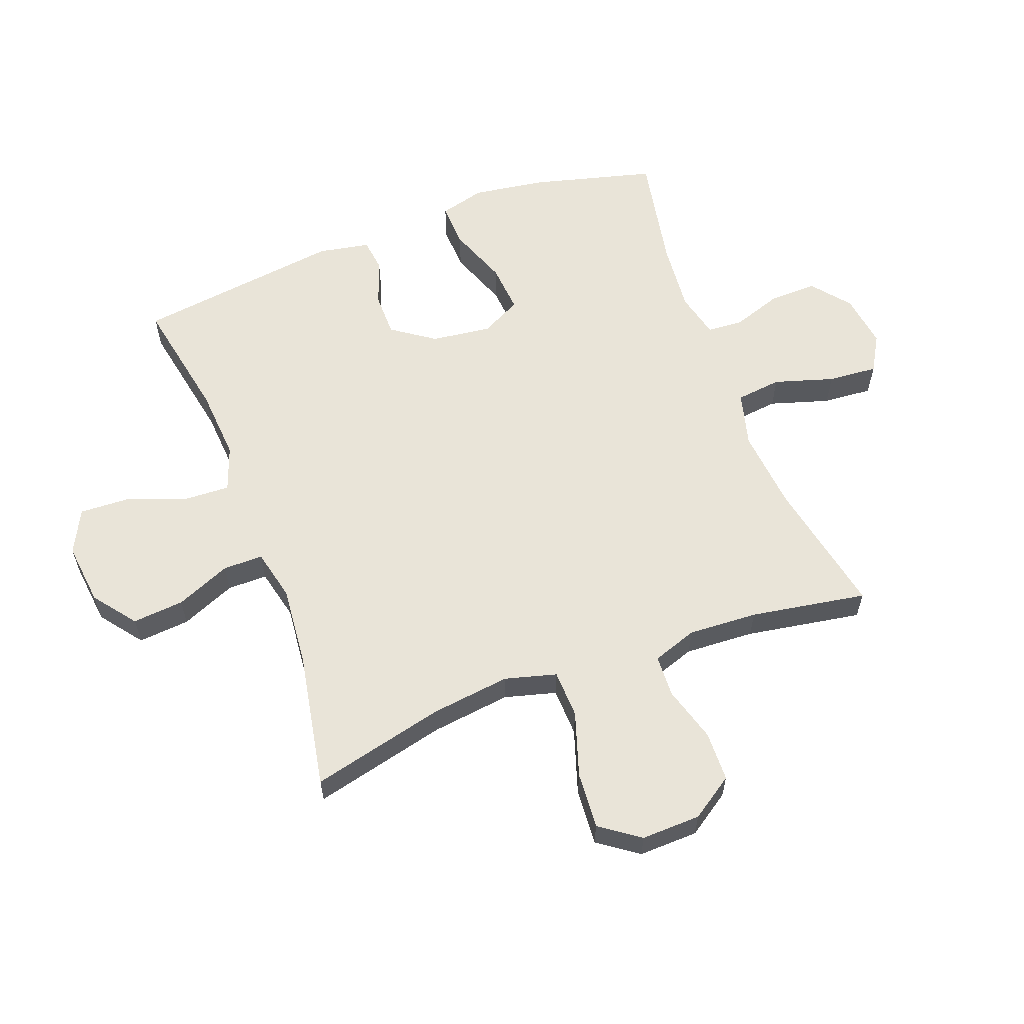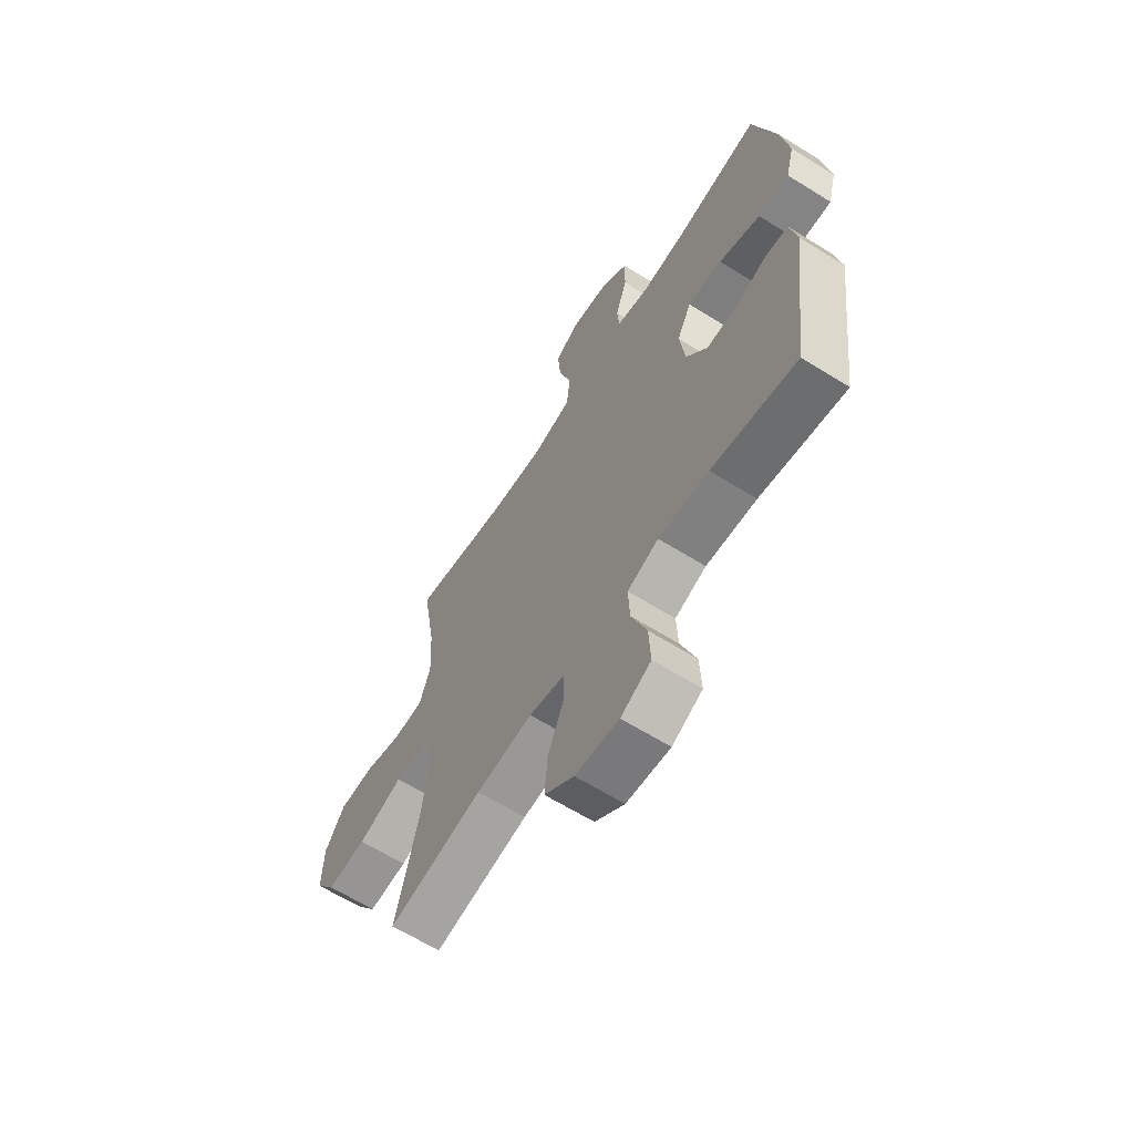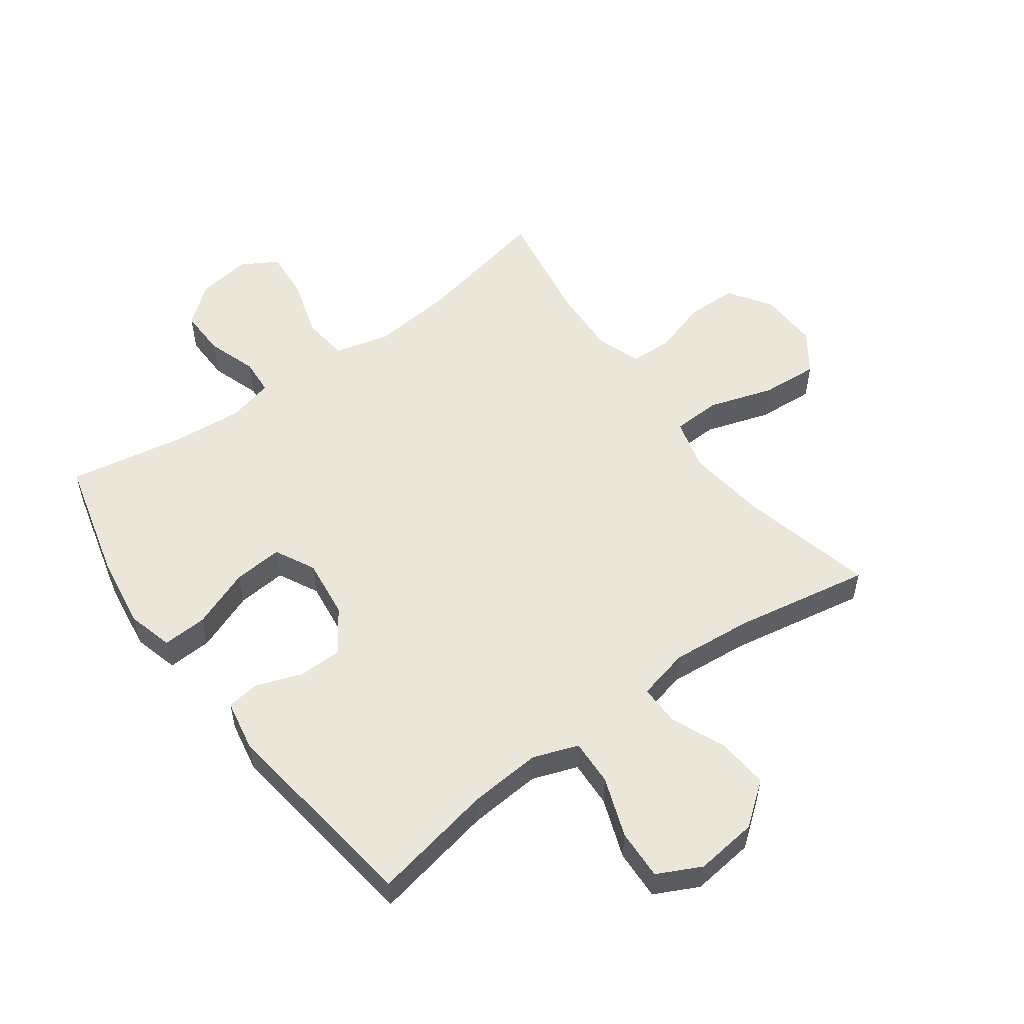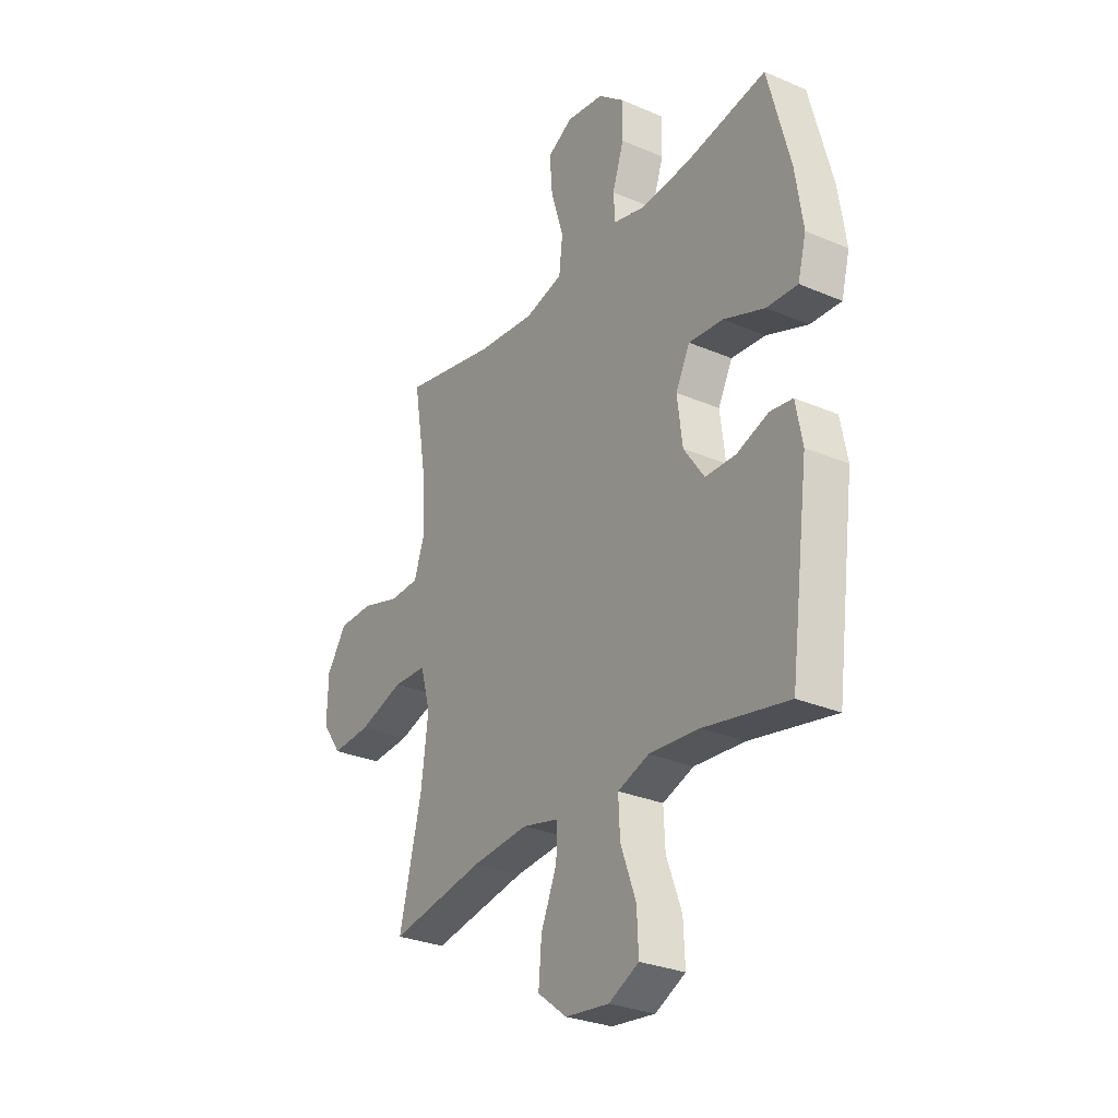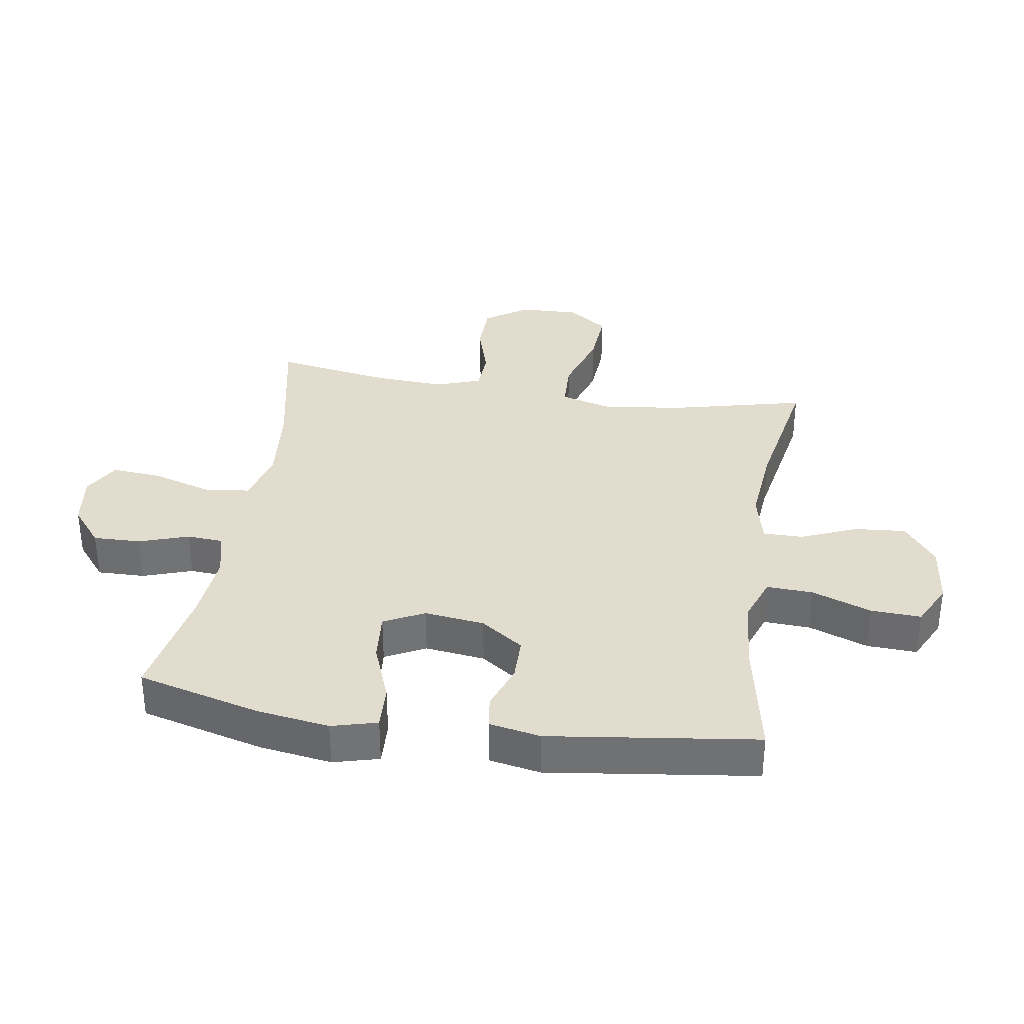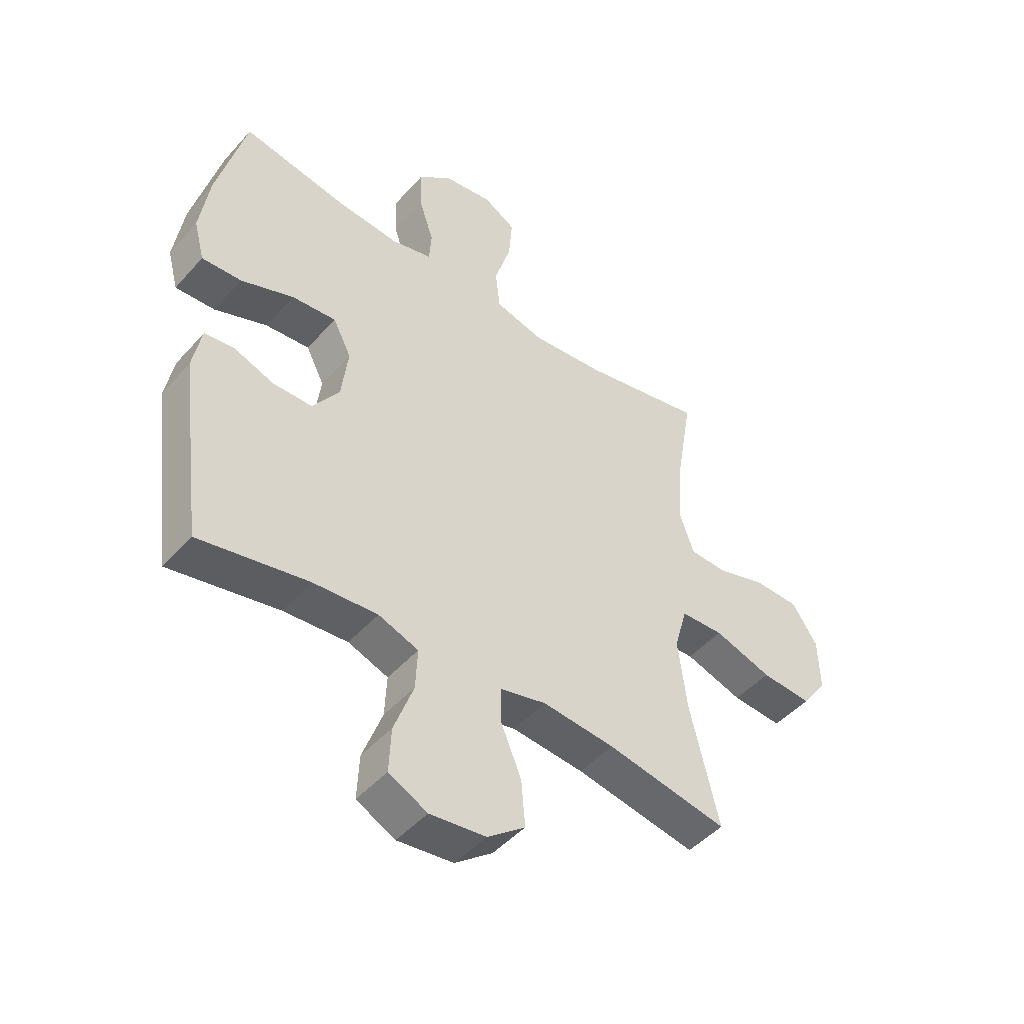
<metadata>
{"format":"obj","ext":"obj","renderer":"f3d","projection":"perspective","resolution":1024,"background":"white","views":[{"elev":60.2,"azim":-110.6,"up":"+Y"},{"elev":-63.8,"azim":57.8,"up":"+Z"},{"elev":54.8,"azim":143.7,"up":"+Y"},{"elev":-28.8,"azim":57.3,"up":"+Z"},{"elev":34.7,"azim":98.8,"up":"+Y"},{"elev":-47.0,"azim":140.9,"up":"+Z"}]}
</metadata>
<code>
o path5862
v -0.447 0.0375 0.3101
v -0.4407 0.0375 0.1944
v -0.4665 0.0375 0.1195
v -0.5366 0.0375 0.1166
v -0.6289 0.0375 0.1441
v -0.7123 0.0375 0.1421
v -0.7599 0.0375 0.07116
v -0.7626 0.0375 -0.02793
v -0.7155 0.0375 -0.094
v -0.6213 0.0375 -0.08716
v -0.5134 0.0375 -0.05218
v -0.433 0.0375 -0.05503
v -0.4096 0.0375 -0.1412
v -0.4263 0.0375 -0.2745
v -0.4796 0.0375 -0.4977
v -0.2531 0.0375 -0.4554
v -0.1186 0.0375 -0.4427
v -0.03288 0.0375 -0.4627
v -0.03304 0.0375 -0.5294
v -0.07124 0.0375 -0.6211
v -0.07847 0.0375 -0.7072
v -0.008221 0.0375 -0.7612
v 0.09602 0.0375 -0.7729
v 0.1683 0.0375 -0.7365
v 0.1644 0.0375 -0.6534
v 0.1279 0.0375 -0.5542
v 0.1242 0.0375 -0.4772
v 0.199 0.0375 -0.4499
v 0.319 0.0375 -0.4586
v 0.5223 0.0375 -0.4977
v 0.5673 0.0375 -0.1526
v 0.551 0.0375 -0.06708
v 0.4965 0.0375 -0.05995
v 0.4206 0.0375 -0.08771
v 0.3471 0.0375 -0.08731
v 0.2978 0.0375 -0.01656
v 0.2851 0.0375 0.08335
v 0.3191 0.0375 0.1504
v 0.4015 0.0375 0.1435
v 0.5001 0.0375 0.1062
v 0.574 0.0375 0.1029
v 0.594 0.0375 0.1785
v 0.576 0.0375 0.2994
v 0.5223 0.0375 0.504
v 0.3276 0.0375 0.4676
v 0.2112 0.0375 0.4571
v 0.1352 0.0375 0.4756
v 0.131 0.0375 0.5356
v 0.1586 0.0375 0.6183
v 0.1602 0.0375 0.6972
v 0.09695 0.0375 0.7487
v 0.006756 0.0375 0.7614
v -0.05348 0.0375 0.7267
v -0.04683 0.0375 0.644
v -0.01633 0.0375 0.545
v -0.02503 0.0375 0.4691
v -0.116 0.0375 0.4451
v -0.2527 0.0375 0.4581
v -0.4796 0.0375 0.504
v -0.447 -0.0375 0.3101
v -0.4407 -0.0375 0.1944
v -0.4665 -0.0375 0.1195
v -0.5366 -0.0375 0.1166
v -0.6289 -0.0375 0.1441
v -0.7123 -0.0375 0.1421
v -0.7599 -0.0375 0.07116
v -0.7626 -0.0375 -0.02793
v -0.7155 -0.0375 -0.094
v -0.6213 -0.0375 -0.08716
v -0.5134 -0.0375 -0.05218
v -0.433 -0.0375 -0.05503
v -0.4096 -0.0375 -0.1412
v -0.4263 -0.0375 -0.2745
v -0.4796 -0.0375 -0.4977
v -0.2531 -0.0375 -0.4554
v -0.1186 -0.0375 -0.4427
v -0.03288 -0.0375 -0.4627
v -0.03304 -0.0375 -0.5294
v -0.07124 -0.0375 -0.6211
v -0.07847 -0.0375 -0.7072
v -0.008221 -0.0375 -0.7612
v 0.09602 -0.0375 -0.7729
v 0.1683 -0.0375 -0.7365
v 0.1644 -0.0375 -0.6534
v 0.1279 -0.0375 -0.5542
v 0.1242 -0.0375 -0.4772
v 0.199 -0.0375 -0.4499
v 0.319 -0.0375 -0.4586
v 0.5223 -0.0375 -0.4977
v 0.5673 -0.0375 -0.1526
v 0.551 -0.0375 -0.06708
v 0.4965 -0.0375 -0.05995
v 0.4206 -0.0375 -0.08771
v 0.3471 -0.0375 -0.08731
v 0.2978 -0.0375 -0.01656
v 0.2851 -0.0375 0.08335
v 0.3191 -0.0375 0.1504
v 0.4015 -0.0375 0.1435
v 0.5001 -0.0375 0.1062
v 0.574 -0.0375 0.1029
v 0.594 -0.0375 0.1785
v 0.576 -0.0375 0.2994
v 0.5223 -0.0375 0.504
v 0.3276 -0.0375 0.4676
v 0.2112 -0.0375 0.4571
v 0.1352 -0.0375 0.4756
v 0.131 -0.0375 0.5356
v 0.1586 -0.0375 0.6183
v 0.1602 -0.0375 0.6972
v 0.09695 -0.0375 0.7487
v 0.006756 -0.0375 0.7614
v -0.05348 -0.0375 0.7267
v -0.04683 -0.0375 0.644
v -0.01633 -0.0375 0.545
v -0.02503 -0.0375 0.4691
v -0.116 -0.0375 0.4451
v -0.2527 -0.0375 0.4581
v -0.4796 -0.0375 0.504
v 0.09695 0.0375 0.7487
v 0.006756 0.0375 0.7614
v -0.05348 0.0375 0.7267
v -0.05348 0.0375 0.7267
v 0.1602 0.0375 0.6972
v -0.04683 0.0375 0.644
v 0.1586 0.0375 0.6183
v -0.01633 0.0375 0.545
v 0.131 0.0375 0.5356
v -0.02503 0.0375 0.4691
v -0.02503 0.0375 0.4691
v 0.1352 0.0375 0.4756
v 0.1352 0.0375 0.4756
v 0.5223 0.0375 0.504
v 0.5223 0.0375 0.504
v 0.3276 0.0375 0.4676
v -0.2527 0.0375 0.4581
v -0.4796 0.0375 0.504
v -0.4796 0.0375 0.504
v 0.2112 0.0375 0.4571
v -0.116 0.0375 0.4451
v -0.447 0.0375 0.3101
v 0.576 0.0375 0.2994
v -0.4407 0.0375 0.1944
v 0.594 0.0375 0.1785
v -0.4665 0.0375 0.1195
v -0.4665 0.0375 0.1195
v 0.574 0.0375 0.1029
v 0.574 0.0375 0.1029
v 0.3191 0.0375 0.1504
v 0.3191 0.0375 0.1504
v 0.4015 0.0375 0.1435
v 0.2851 0.0375 0.08335
v -0.5366 0.0375 0.1166
v -0.6289 0.0375 0.1441
v -0.7123 0.0375 0.1421
v 0.5001 0.0375 0.1062
v -0.7599 0.0375 0.07116
v 0.2978 0.0375 -0.01656
v -0.7626 0.0375 -0.02793
v 0.3471 0.0375 -0.08731
v -0.5134 0.0375 -0.05218
v -0.433 0.0375 -0.05503
v -0.433 0.0375 -0.05503
v -0.7155 0.0375 -0.094
v -0.6213 0.0375 -0.08716
v -0.4096 0.0375 -0.1412
v 0.551 0.0375 -0.06708
v 0.551 0.0375 -0.06708
v 0.4965 0.0375 -0.05995
v 0.4206 0.0375 -0.08771
v 0.5673 0.0375 -0.1526
v -0.4263 0.0375 -0.2745
v 0.5223 0.0375 -0.4977
v 0.5223 0.0375 -0.4977
v 0.319 0.0375 -0.4586
v 0.199 0.0375 -0.4499
v -0.1186 0.0375 -0.4427
v -0.03288 0.0375 -0.4627
v -0.03288 0.0375 -0.4627
v -0.2531 0.0375 -0.4554
v 0.1242 0.0375 -0.4772
v 0.1242 0.0375 -0.4772
v -0.03304 0.0375 -0.5294
v -0.4796 0.0375 -0.4977
v -0.4796 0.0375 -0.4977
v 0.1279 0.0375 -0.5542
v -0.07124 0.0375 -0.6211
v 0.1644 0.0375 -0.6534
v -0.07847 0.0375 -0.7072
v 0.1683 0.0375 -0.7365
v 0.1683 0.0375 -0.7365
v -0.008221 0.0375 -0.7612
v 0.09602 0.0375 -0.7729
v 0.09695 -0.0375 0.7487
v 0.006756 -0.0375 0.7614
v -0.05348 -0.0375 0.7267
v -0.05348 -0.0375 0.7267
v 0.1602 -0.0375 0.6972
v -0.04683 -0.0375 0.644
v 0.1586 -0.0375 0.6183
v -0.01633 -0.0375 0.545
v 0.131 -0.0375 0.5356
v -0.02503 -0.0375 0.4691
v -0.02503 -0.0375 0.4691
v 0.1352 -0.0375 0.4756
v 0.1352 -0.0375 0.4756
v 0.5223 -0.0375 0.504
v 0.5223 -0.0375 0.504
v 0.3276 -0.0375 0.4676
v -0.2527 -0.0375 0.4581
v -0.4796 -0.0375 0.504
v -0.4796 -0.0375 0.504
v 0.2112 -0.0375 0.4571
v -0.116 -0.0375 0.4451
v -0.447 -0.0375 0.3101
v 0.576 -0.0375 0.2994
v -0.4407 -0.0375 0.1944
v 0.594 -0.0375 0.1785
v -0.4665 -0.0375 0.1195
v -0.4665 -0.0375 0.1195
v 0.574 -0.0375 0.1029
v 0.574 -0.0375 0.1029
v 0.3191 -0.0375 0.1504
v 0.3191 -0.0375 0.1504
v 0.4015 -0.0375 0.1435
v 0.2851 -0.0375 0.08335
v -0.5366 -0.0375 0.1166
v -0.6289 -0.0375 0.1441
v -0.7123 -0.0375 0.1421
v 0.5001 -0.0375 0.1062
v -0.7599 -0.0375 0.07116
v 0.2978 -0.0375 -0.01656
v -0.7626 -0.0375 -0.02793
v 0.3471 -0.0375 -0.08731
v -0.5134 -0.0375 -0.05218
v -0.433 -0.0375 -0.05503
v -0.433 -0.0375 -0.05503
v -0.7155 -0.0375 -0.094
v -0.6213 -0.0375 -0.08716
v -0.4096 -0.0375 -0.1412
v 0.551 -0.0375 -0.06708
v 0.551 -0.0375 -0.06708
v 0.4965 -0.0375 -0.05995
v 0.4206 -0.0375 -0.08771
v 0.5673 -0.0375 -0.1526
v -0.4263 -0.0375 -0.2745
v 0.5223 -0.0375 -0.4977
v 0.5223 -0.0375 -0.4977
v 0.319 -0.0375 -0.4586
v 0.199 -0.0375 -0.4499
v -0.1186 -0.0375 -0.4427
v -0.03288 -0.0375 -0.4627
v -0.03288 -0.0375 -0.4627
v -0.2531 -0.0375 -0.4554
v 0.1242 -0.0375 -0.4772
v 0.1242 -0.0375 -0.4772
v -0.03304 -0.0375 -0.5294
v -0.4796 -0.0375 -0.4977
v -0.4796 -0.0375 -0.4977
v 0.1279 -0.0375 -0.5542
v -0.07124 -0.0375 -0.6211
v 0.1644 -0.0375 -0.6534
v -0.07847 -0.0375 -0.7072
v 0.1683 -0.0375 -0.7365
v 0.1683 -0.0375 -0.7365
v -0.008221 -0.0375 -0.7612
v 0.09602 -0.0375 -0.7729
f 212 204 222
f 231 250 251
f 250 239 245
f 202 204 200
f 213 235 225
f 193 198 199
f 218 234 235
f 260 265 261
f 248 233 249
f 226 234 218
f 202 213 225
f 201 200 204
f 242 244 240
f 217 229 220
f 214 216 209
f 261 266 263
f 209 216 213
f 230 232 238
f 214 209 210
f 204 202 225
f 206 208 215
f 249 251 254
f 195 198 194
f 225 239 231
f 208 224 215
f 250 245 253
f 253 245 257
f 218 235 216
f 212 222 208
f 259 260 261
f 234 226 238
f 213 216 235
f 230 238 227
f 265 260 262
f 243 244 242
f 254 256 259
f 260 259 256
f 215 224 217
f 194 198 193
f 222 204 225
f 228 230 227
f 244 248 246
f 231 251 249
f 208 222 224
f 197 193 199
f 199 200 201
f 231 249 233
f 233 248 243
f 200 199 198
f 243 248 244
f 227 238 226
f 238 232 237
f 217 224 229
f 261 265 266
f 251 256 254
f 239 250 231
f 235 239 225
f 51 52 111 110
f 52 122 196 111
f 50 51 110 109
f 53 54 113 112
f 49 50 109 108
f 54 55 114 113
f 48 49 108 107
f 55 129 203 114
f 131 48 107 205
f 133 45 104 207
f 58 137 211 117
f 46 47 106 105
f 56 57 116 115
f 45 46 105 104
f 57 58 117 116
f 59 1 60 118
f 43 44 103 102
f 1 2 61 60
f 42 43 102 101
f 2 145 219 61
f 147 42 101 221
f 149 39 98 223
f 37 38 97 96
f 4 5 64 63
f 5 6 65 64
f 40 41 100 99
f 39 40 99 98
f 6 7 66 65
f 3 4 63 62
f 36 37 96 95
f 7 8 67 66
f 35 36 95 94
f 11 162 236 70
f 8 9 68 67
f 10 11 70 69
f 9 10 69 68
f 12 13 72 71
f 167 33 92 241
f 33 34 93 92
f 31 32 91 90
f 34 35 94 93
f 13 14 73 72
f 173 31 90 247
f 29 30 89 88
f 28 29 88 87
f 17 178 252 76
f 16 17 76 75
f 181 28 87 255
f 18 19 78 77
f 184 16 75 258
f 14 15 74 73
f 26 27 86 85
f 19 20 79 78
f 25 26 85 84
f 20 21 80 79
f 190 25 84 264
f 21 22 81 80
f 23 24 83 82
f 22 23 82 81
f 138 148 130
f 157 177 176
f 176 171 165
f 128 126 130
f 139 151 161
f 119 125 124
f 144 161 160
f 186 187 191
f 174 175 159
f 152 144 160
f 128 151 139
f 127 130 126
f 168 166 170
f 143 146 155
f 140 135 142
f 187 189 192
f 135 139 142
f 156 164 158
f 140 136 135
f 130 151 128
f 132 141 134
f 175 180 177
f 121 120 124
f 151 157 165
f 134 141 150
f 176 179 171
f 179 183 171
f 144 142 161
f 138 134 148
f 185 187 186
f 160 164 152
f 139 161 142
f 156 153 164
f 191 188 186
f 169 168 170
f 180 185 182
f 186 182 185
f 141 143 150
f 120 119 124
f 148 151 130
f 154 153 156
f 170 172 174
f 157 175 177
f 134 150 148
f 123 125 119
f 125 127 126
f 157 159 175
f 159 169 174
f 126 124 125
f 169 170 174
f 153 152 164
f 164 163 158
f 143 155 150
f 187 192 191
f 177 180 182
f 165 157 176
f 161 151 165

</code>
